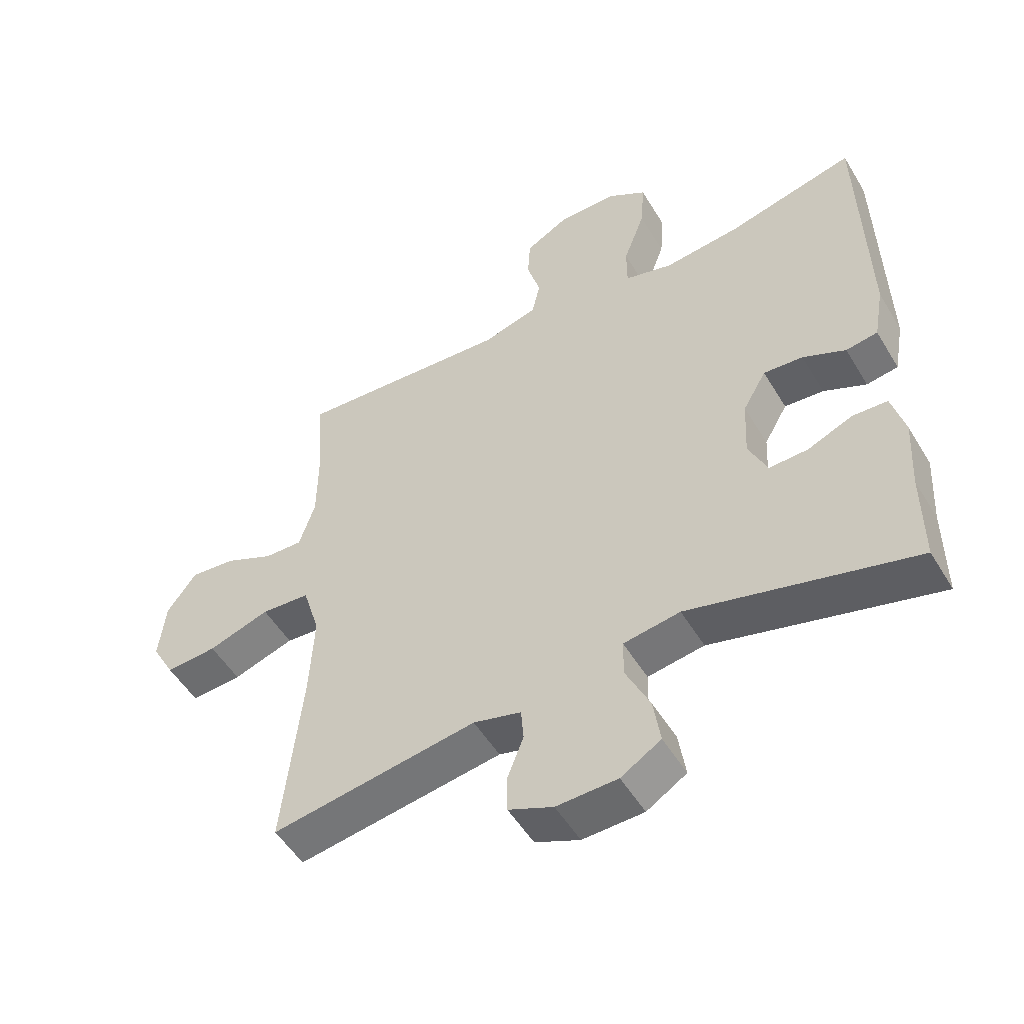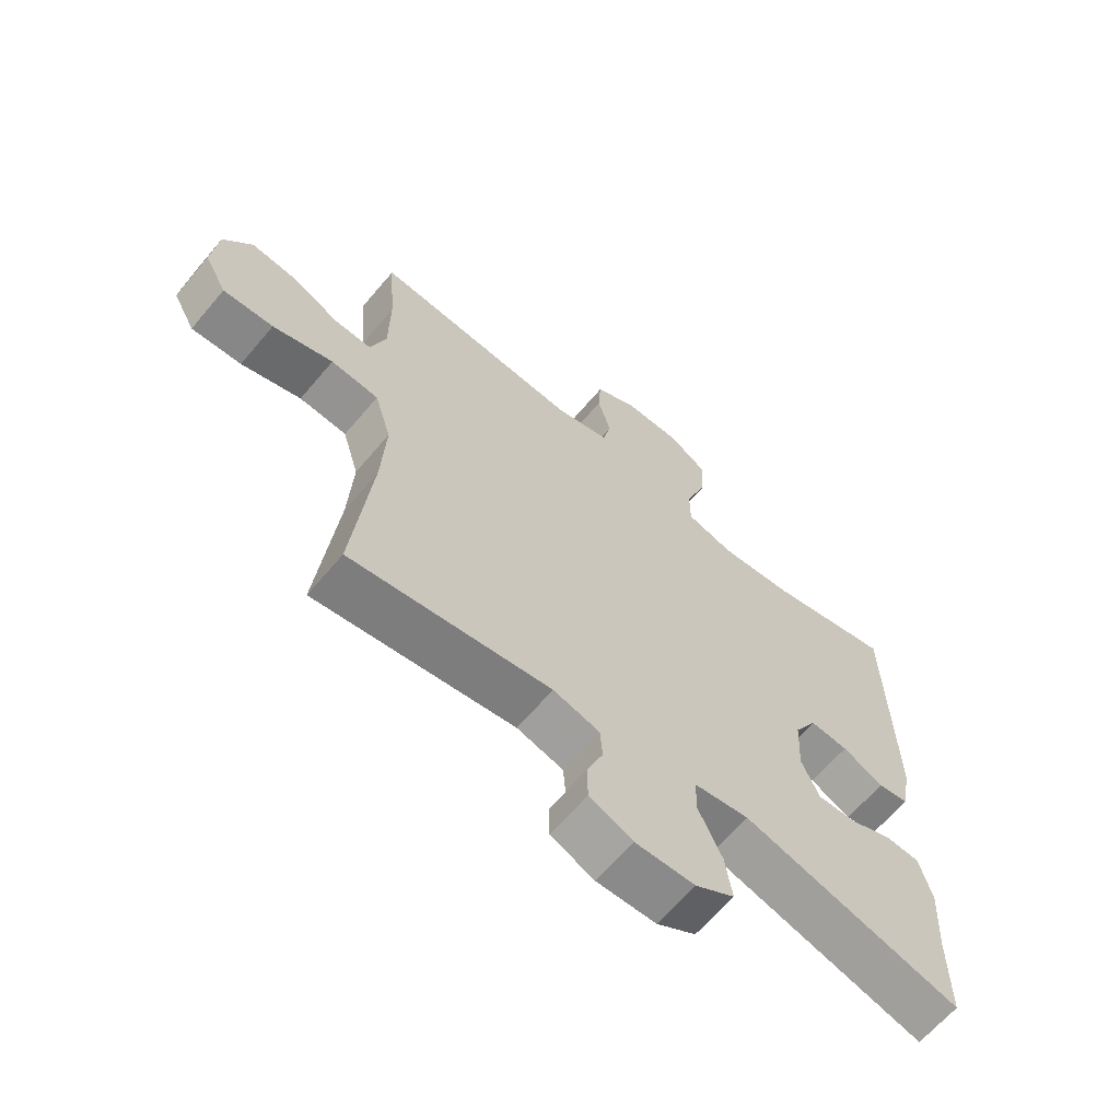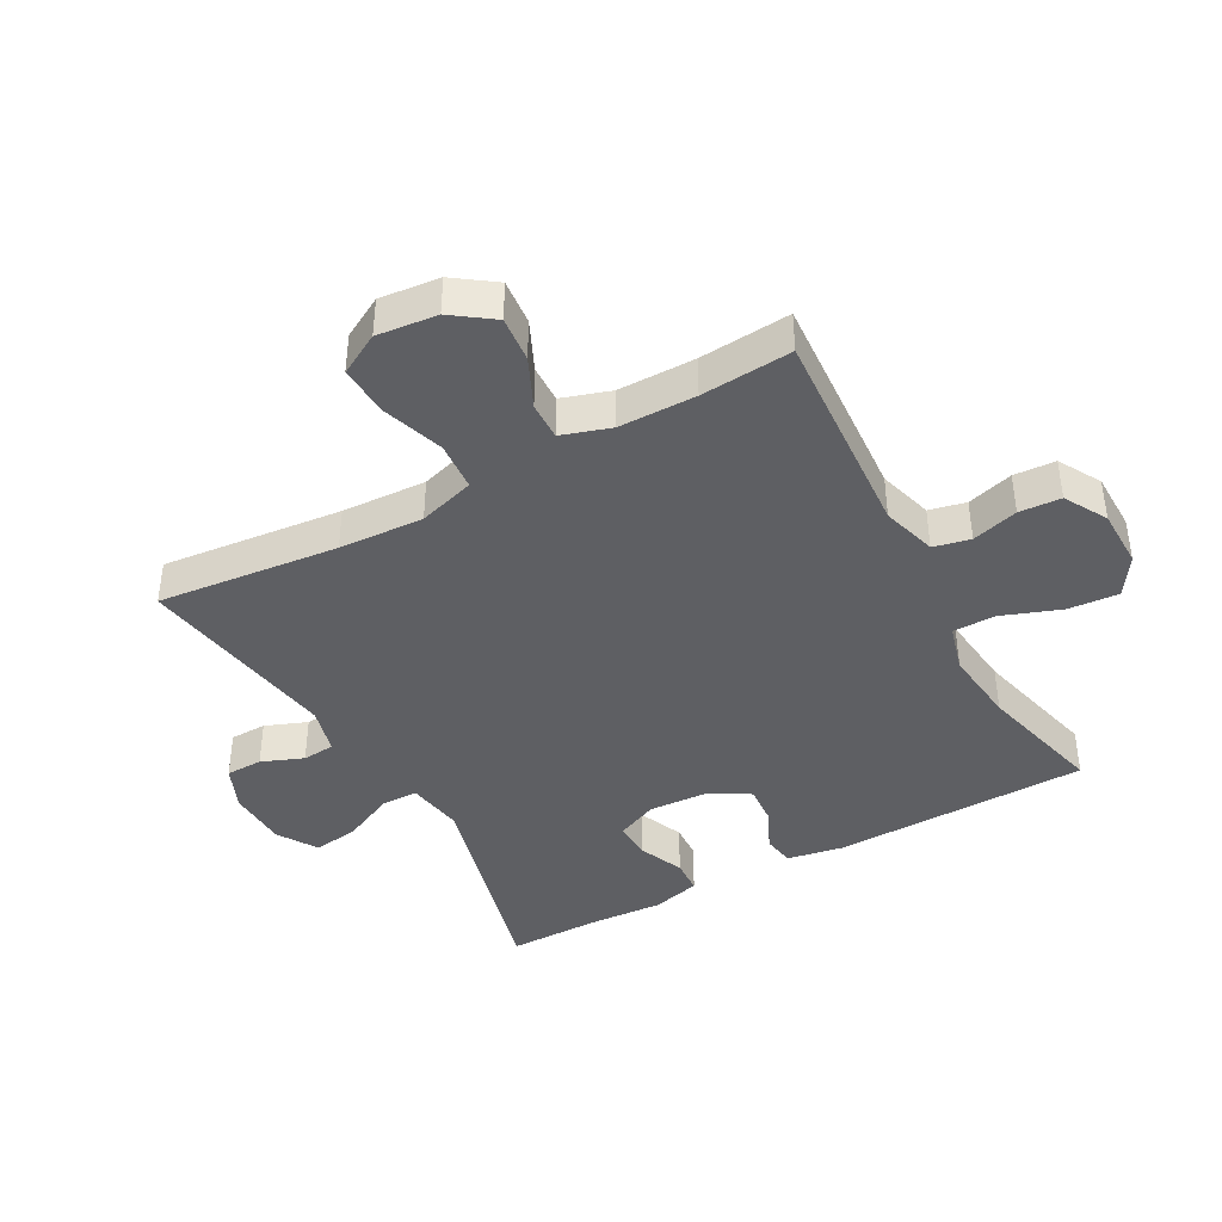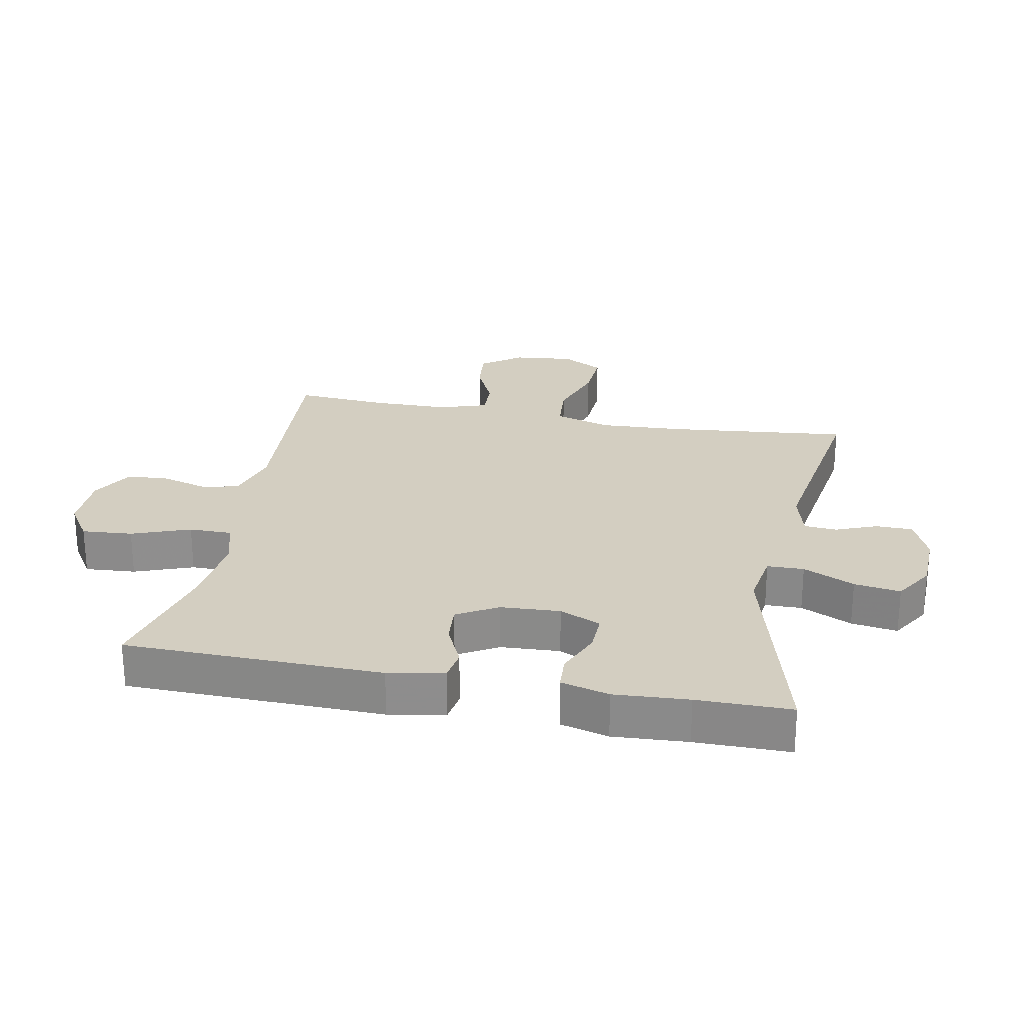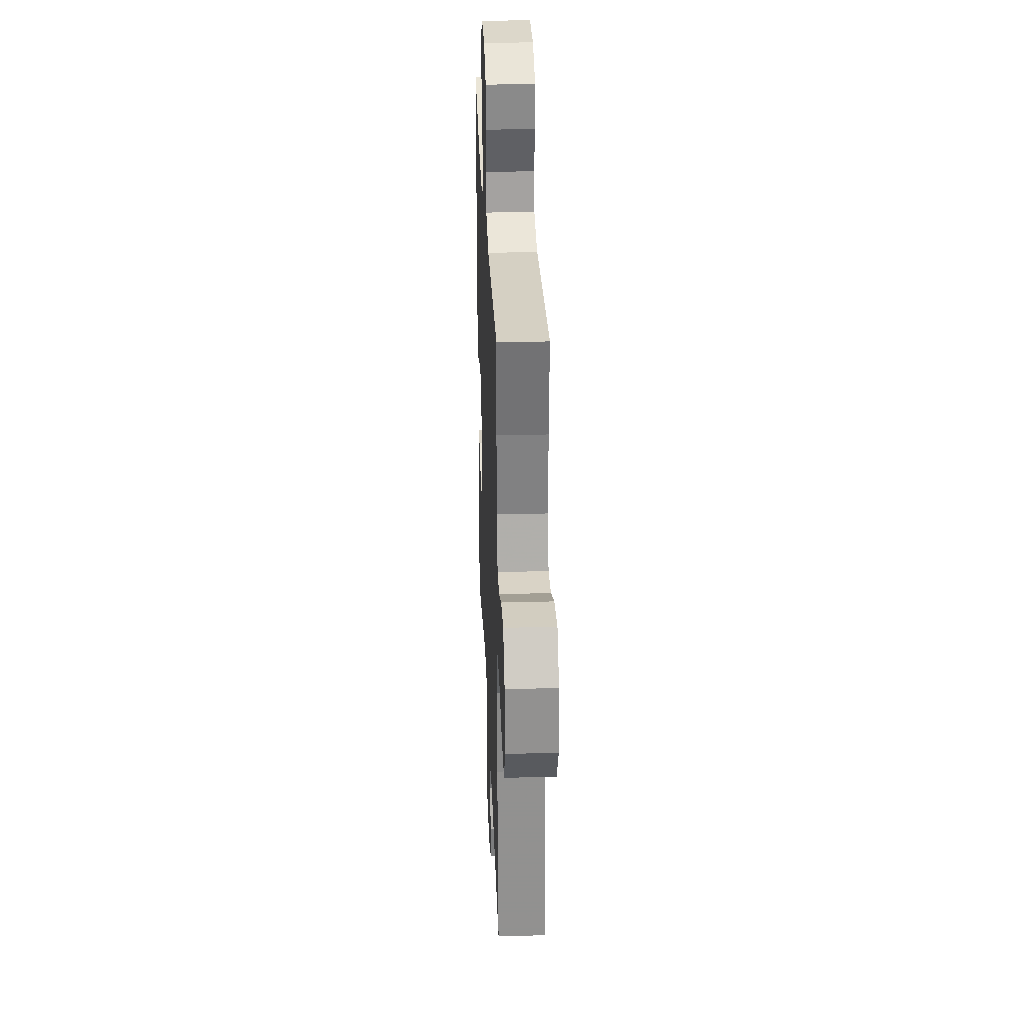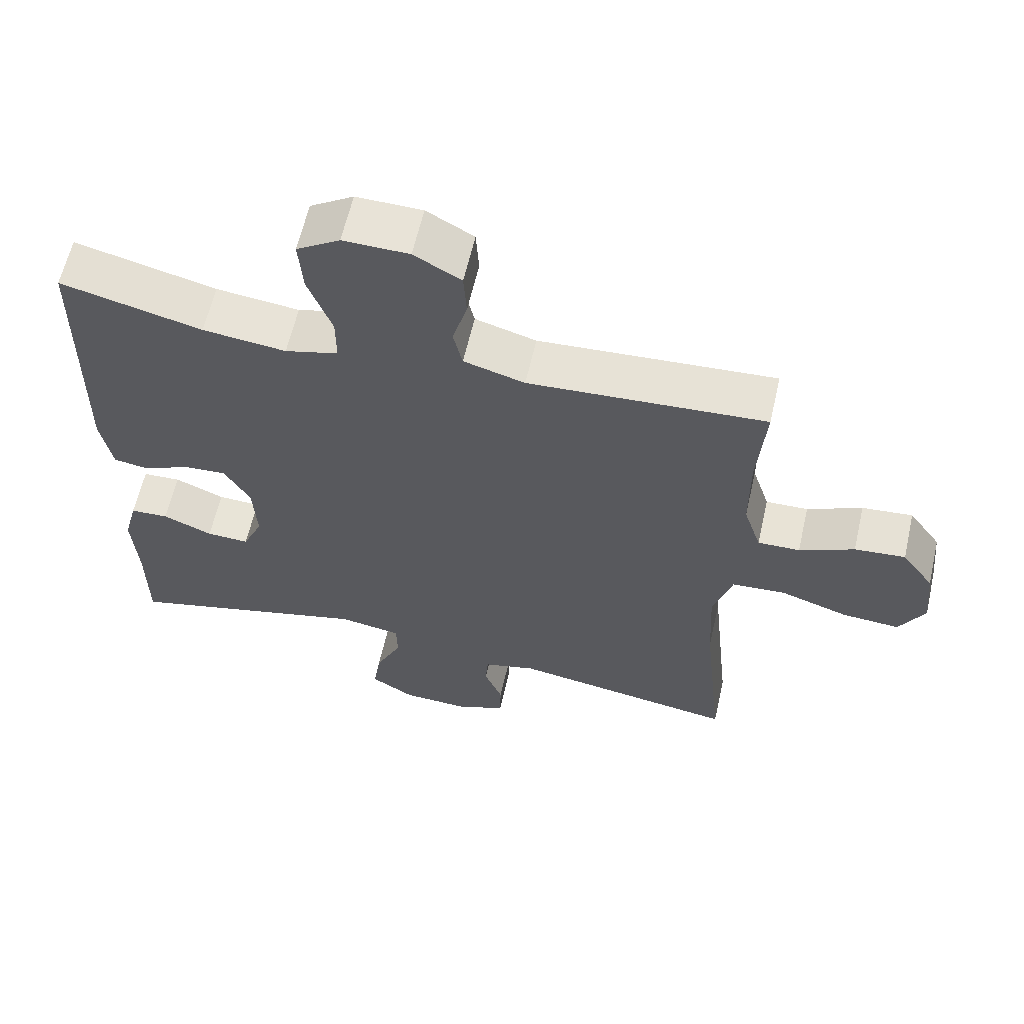
<metadata>
{"format":"obj","ext":"obj","renderer":"f3d","projection":"perspective","resolution":1024,"background":"white","views":[{"elev":-51.9,"azim":30.3,"up":"+Z"},{"elev":-64.5,"azim":-40.1,"up":"+Z"},{"elev":-41.0,"azim":-61.1,"up":"+Y"},{"elev":25.3,"azim":100.9,"up":"+Y"},{"elev":30.2,"azim":-92.3,"up":"+Z"},{"elev":61.7,"azim":-167.1,"up":"+Z"}]}
</metadata>
<code>
v -0.5 0.07 0.5
v -0.163 0.07 0.477
v -0.076 0.07 0.502
v -0.063 0.07 0.56
v -0.084 0.07 0.633
v -0.08 0.07 0.699
v -0.013 0.07 0.737
v 0.081 0.07 0.738
v 0.143 0.07 0.698
v 0.137 0.07 0.618
v 0.103 0.07 0.526
v 0.103 0.07 0.458
v 0.179 0.07 0.437
v 0.298 0.07 0.45
v 0.5 0.07 0.5
v 0.508 0.07 0.095
v 0.492 0.07 0.007
v 0.442 0.07 -0.001
v 0.375 0.07 0.03
v 0.313 0.07 0.035
v 0.276 0.07 -0.029
v 0.271 0.07 -0.123
v 0.3 0.07 -0.188
v 0.361 0.07 -0.186
v 0.432 0.07 -0.156
v 0.487 0.07 -0.159
v 0.507 0.07 -0.235
v 0.5 0.07 -0.352
v 0.5 0.07 -0.5
v 0.147 0.07 -0.407
v 0.058 0.07 -0.421
v 0.057 0.07 -0.479
v 0.095 0.07 -0.56
v 0.106 0.07 -0.633
v 0.043 0.07 -0.672
v -0.053 0.07 -0.675
v -0.123 0.07 -0.645
v -0.124 0.07 -0.587
v -0.098 0.07 -0.521
v -0.102 0.07 -0.47
v -0.177 0.07 -0.45
v -0.5 0.07 -0.5
v -0.47 0.07 -0.214
v -0.463 0.07 -0.08
v -0.49 0.07 0.009
v -0.567 0.07 0.015
v -0.664 0.07 -0.017
v -0.745 0.07 -0.022
v -0.781 0.07 0.043
v -0.771 0.07 0.138
v -0.725 0.07 0.202
v -0.653 0.07 0.195
v -0.575 0.07 0.159
v -0.515 0.07 0.157
v -0.49 0.07 0.234
v -0.489 0.07 0.356
v -0.5 0 0.5
v -0.163 0 0.477
v -0.076 0 0.502
v -0.063 0 0.56
v -0.084 0 0.633
v -0.08 0 0.699
v -0.013 0 0.737
v 0.081 0 0.738
v 0.143 0 0.698
v 0.137 0 0.618
v 0.103 0 0.526
v 0.103 0 0.458
v 0.179 0 0.437
v 0.298 0 0.45
v 0.5 0 0.5
v 0.508 0 0.095
v 0.492 0 0.007
v 0.442 0 -0.001
v 0.375 0 0.03
v 0.313 0 0.035
v 0.276 0 -0.029
v 0.271 0 -0.123
v 0.3 0 -0.188
v 0.361 0 -0.186
v 0.432 0 -0.156
v 0.487 0 -0.159
v 0.507 0 -0.235
v 0.5 0 -0.352
v 0.5 0 -0.5
v 0.147 0 -0.407
v 0.058 0 -0.421
v 0.057 0 -0.479
v 0.095 0 -0.56
v 0.106 0 -0.633
v 0.043 0 -0.672
v -0.053 0 -0.675
v -0.123 0 -0.645
v -0.124 0 -0.587
v -0.098 0 -0.521
v -0.102 0 -0.47
v -0.177 0 -0.45
v -0.5 0 -0.5
v -0.47 0 -0.214
v -0.463 0 -0.08
v -0.49 0 0.009
v -0.567 0 0.015
v -0.664 0 -0.017
v -0.745 0 -0.022
v -0.781 0 0.043
v -0.771 0 0.138
v -0.725 0 0.202
v -0.653 0 0.195
v -0.575 0 0.159
v -0.515 0 0.157
v -0.49 0 0.234
v -0.489 0 0.356
f 50 51 52 53
f 50 53 54
f 49 50 54
f 46 47 48 49
f 45 46 49 54
f 44 45 54 55
f 41 42 43
f 40 41 43 44
f 36 37 38 39
f 36 39 40
f 35 36 40
f 32 33 34 35
f 31 32 35 40
f 28 29 30
f 26 27 28 30
f 24 25 26 30
f 23 24 30 31
f 22 23 31 40
f 16 17 18 19
f 14 15 16 19
f 13 14 19 20
f 12 13 20 21
f 8 9 10 11
f 8 11 12
f 7 8 12
f 4 5 6 7
f 3 4 7 12
f 2 3 12 21
f 56 1 2 21
f 40 44 55 56
f 21 22 40 56
f 109 108 107 106
f 110 109 106
f 110 106 105
f 105 104 103 102
f 110 105 102 101
f 111 110 101 100
f 99 98 97
f 100 99 97 96
f 95 94 93 92
f 96 95 92
f 96 92 91
f 91 90 89 88
f 96 91 88 87
f 86 85 84
f 86 84 83 82
f 86 82 81 80
f 87 86 80 79
f 96 87 79 78
f 75 74 73 72
f 75 72 71 70
f 76 75 70 69
f 77 76 69 68
f 67 66 65 64
f 68 67 64
f 68 64 63
f 63 62 61 60
f 68 63 60 59
f 77 68 59 58
f 77 58 57 112
f 112 111 100 96
f 112 96 78 77
f 1 57 58 2
f 2 58 59 3
f 3 59 60 4
f 4 60 61 5
f 5 61 62 6
f 6 62 63 7
f 7 63 64 8
f 8 64 65 9
f 9 65 66 10
f 10 66 67 11
f 11 67 68 12
f 12 68 69 13
f 13 69 70 14
f 14 70 71 15
f 15 71 72 16
f 16 72 73 17
f 17 73 74 18
f 18 74 75 19
f 19 75 76 20
f 20 76 77 21
f 21 77 78 22
f 22 78 79 23
f 23 79 80 24
f 24 80 81 25
f 25 81 82 26
f 26 82 83 27
f 27 83 84 28
f 28 84 85 29
f 29 85 86 30
f 30 86 87 31
f 31 87 88 32
f 32 88 89 33
f 33 89 90 34
f 34 90 91 35
f 35 91 92 36
f 36 92 93 37
f 37 93 94 38
f 38 94 95 39
f 39 95 96 40
f 40 96 97 41
f 41 97 98 42
f 42 98 99 43
f 43 99 100 44
f 44 100 101 45
f 45 101 102 46
f 46 102 103 47
f 47 103 104 48
f 48 104 105 49
f 49 105 106 50
f 50 106 107 51
f 51 107 108 52
f 52 108 109 53
f 53 109 110 54
f 54 110 111 55
f 55 111 112 56
f 56 112 57 1

</code>
